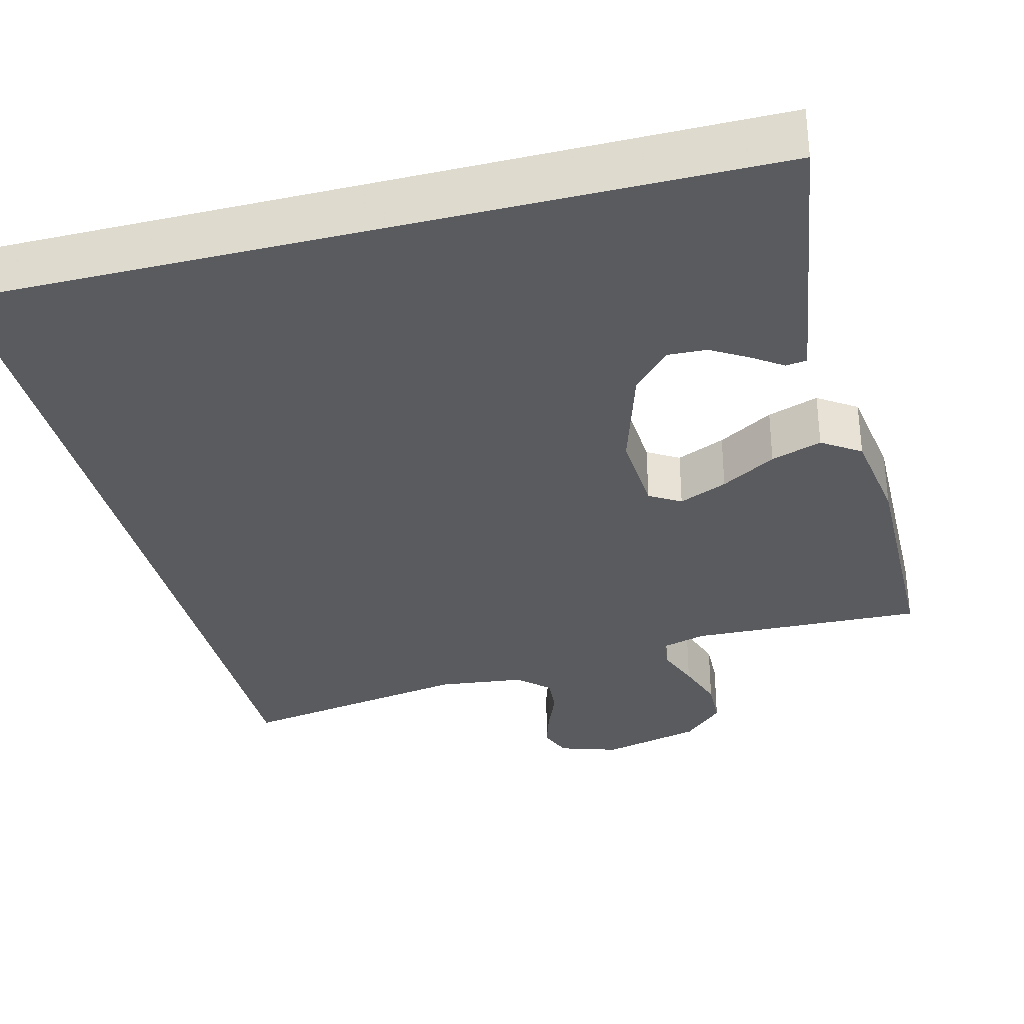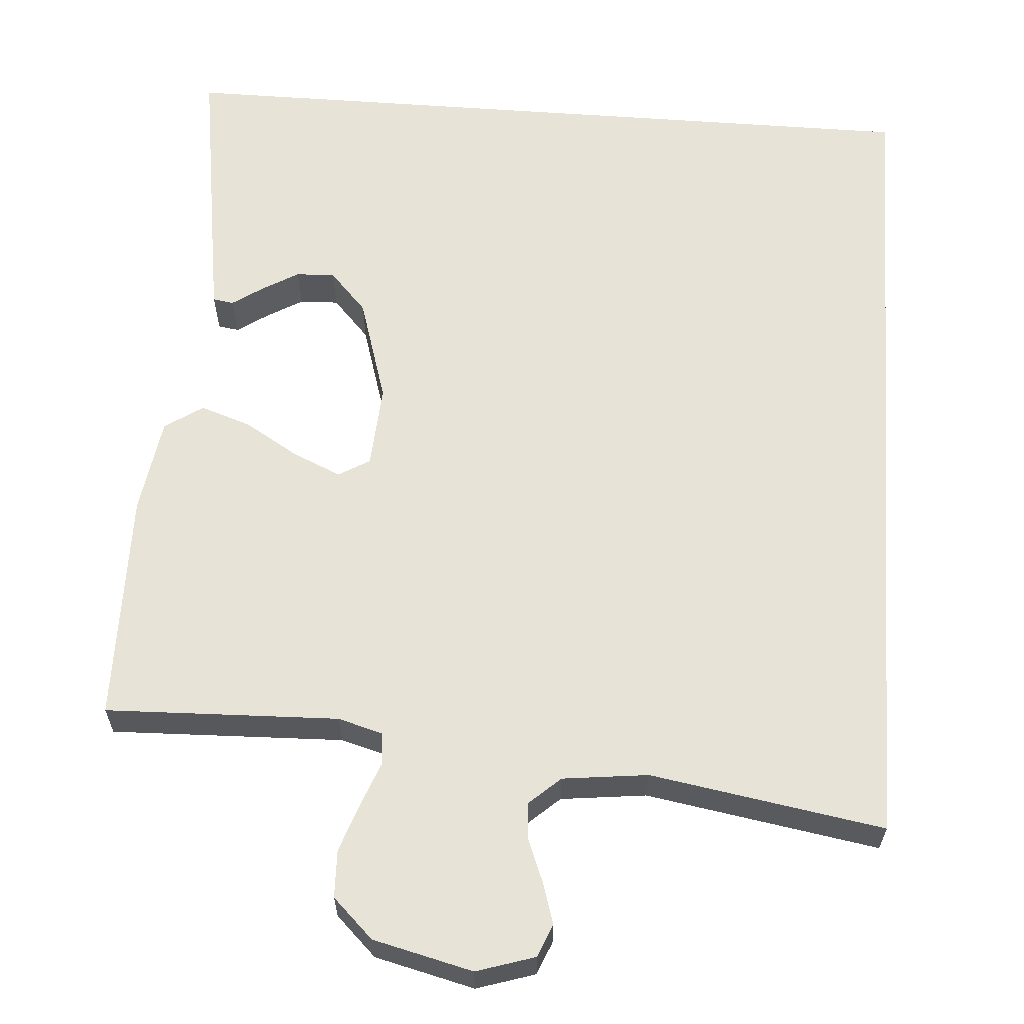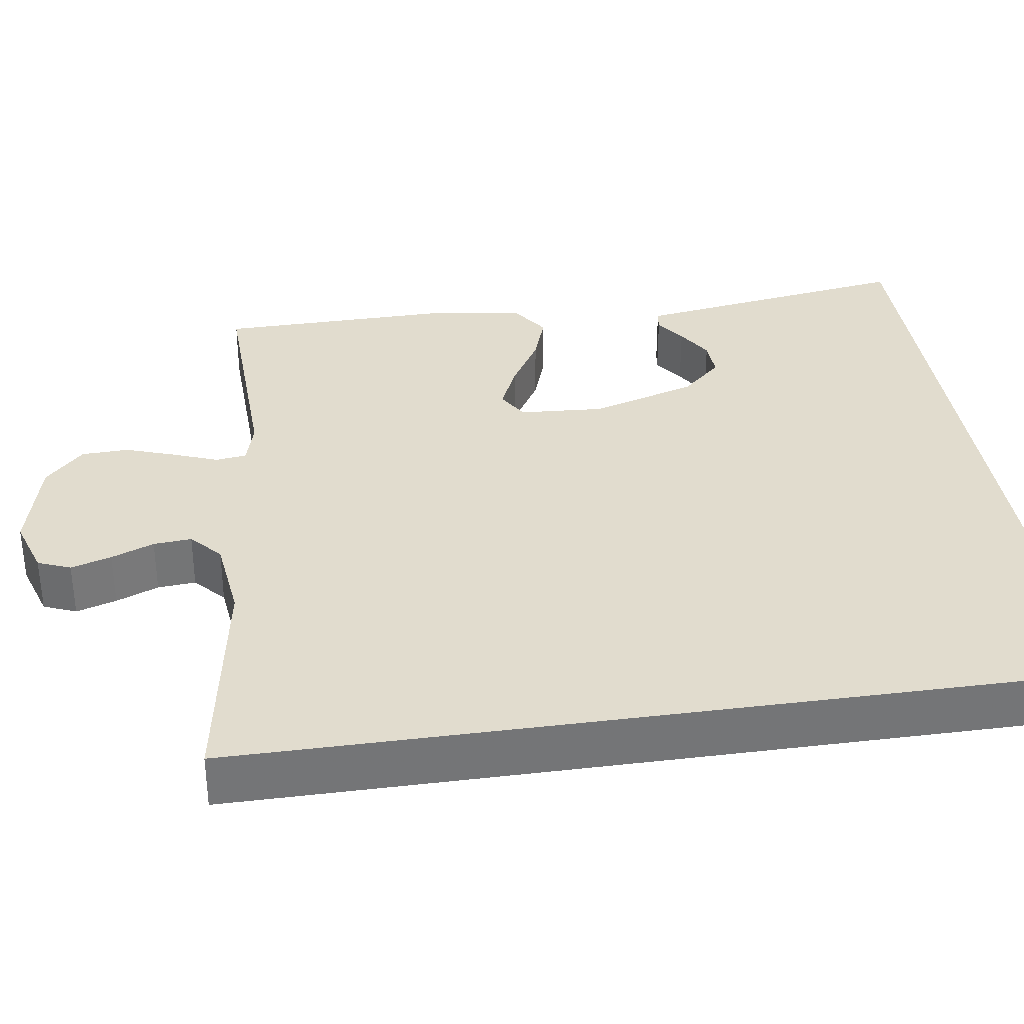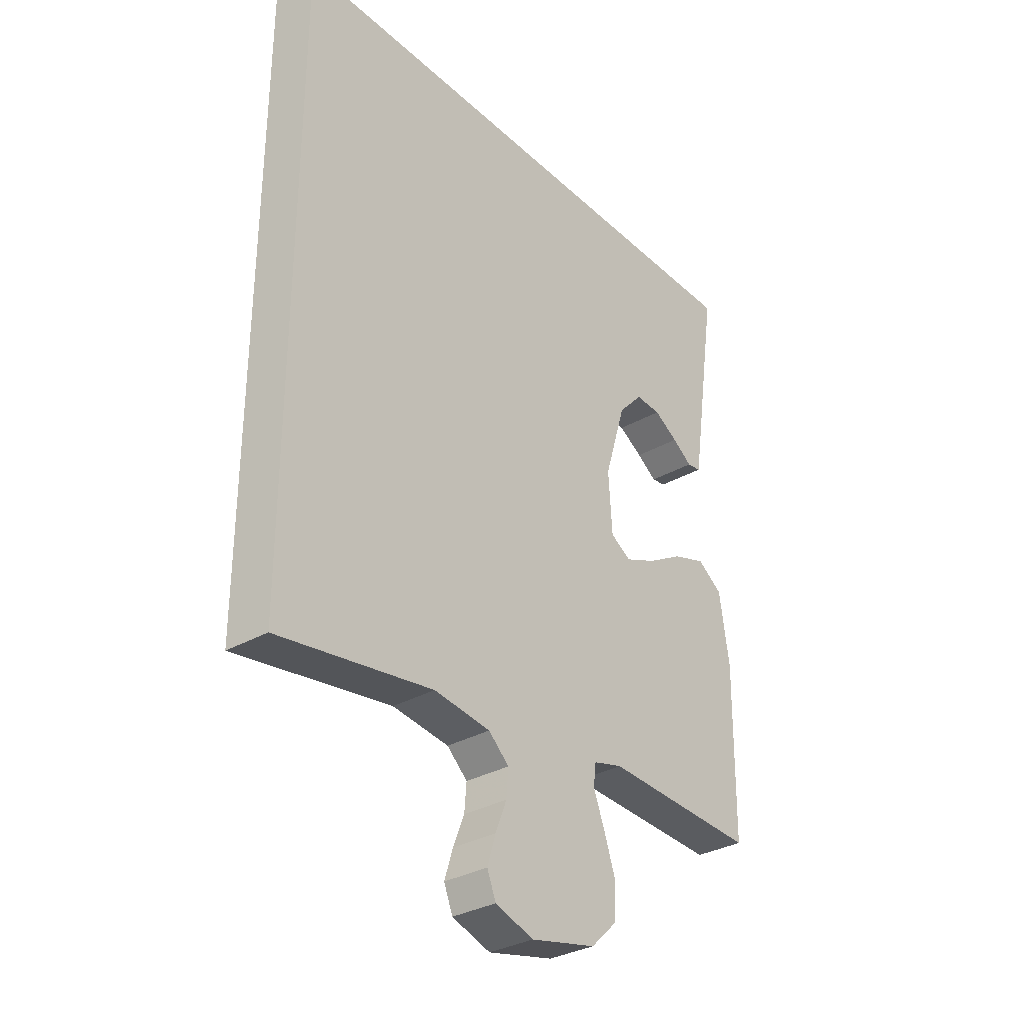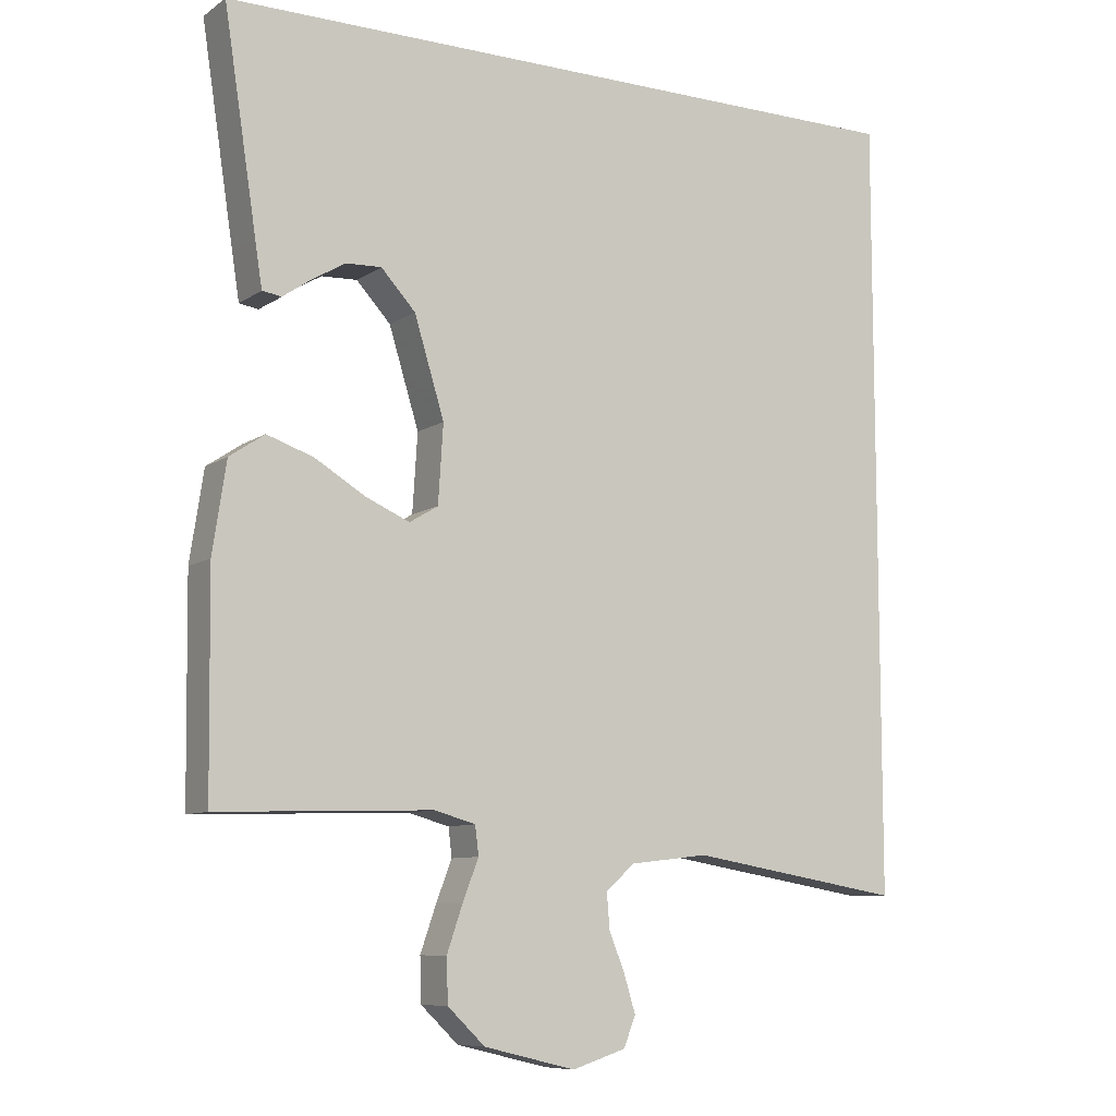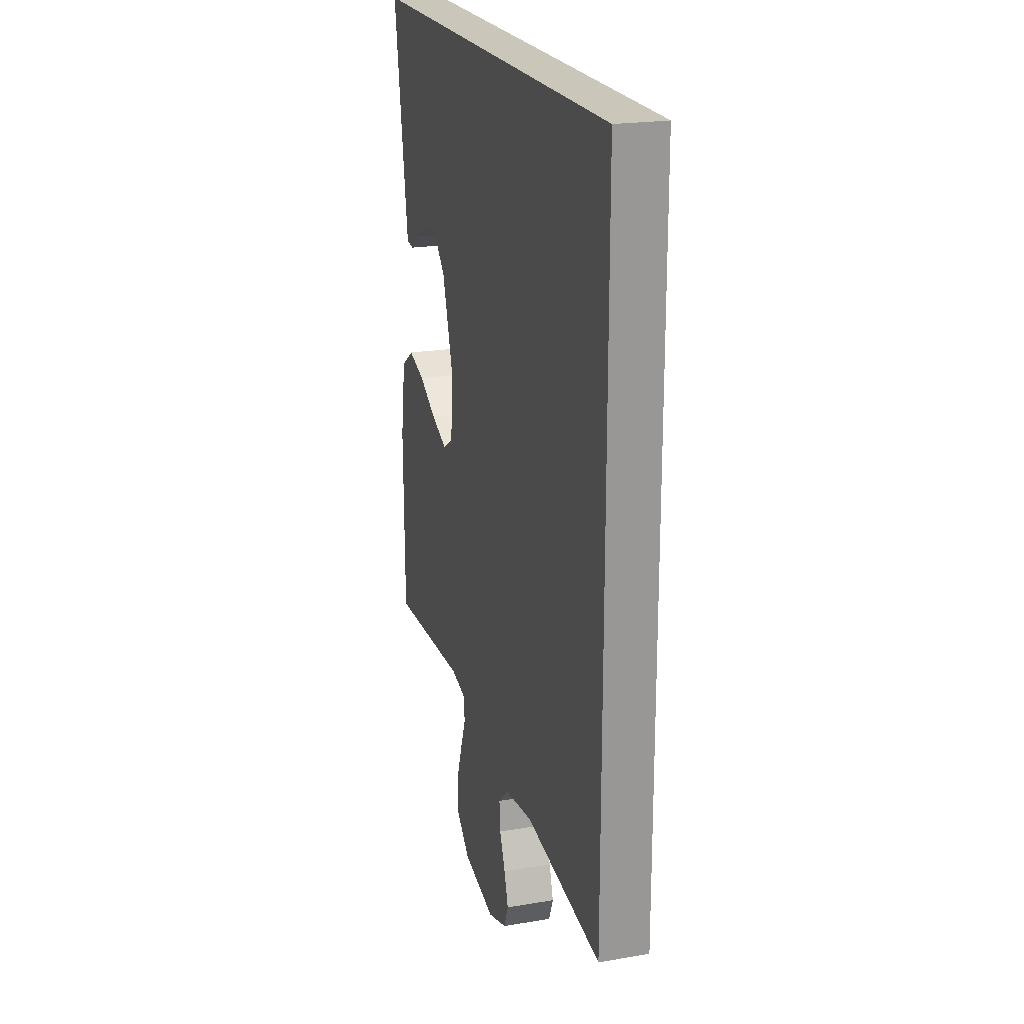
<metadata>
{"format":"obj","ext":"obj","renderer":"f3d","projection":"perspective","resolution":1024,"background":"white","views":[{"elev":-33.0,"azim":14.3,"up":"+Y"},{"elev":61.6,"azim":-175.8,"up":"+Y"},{"elev":34.0,"azim":-98.5,"up":"+Y"},{"elev":-32.7,"azim":-51.7,"up":"+Z"},{"elev":-8.9,"azim":149.1,"up":"+Z"},{"elev":21.2,"azim":-106.8,"up":"+Z"}]}
</metadata>
<code>
v -0.5 0.07 -0.588
v -0.5 0.07 0.5
v 0.501 0.07 0.5
v 0.455 0.07 0.2
v 0.445 0.07 0.136
v 0.418 0.07 0.132
v 0.379 0.07 0.159
v 0.332 0.07 0.187
v 0.282 0.07 0.189
v 0.234 0.07 0.137
v 0.192 0.07 0
v 0.199 0.07 -0.109
v 0.239 0.07 -0.133
v 0.301 0.07 -0.106
v 0.371 0.07 -0.064
v 0.436 0.07 -0.042
v 0.485 0.07 -0.075
v 0.504 0.07 -0.2
v 0.5 0.07 -0.5
v 0.2 0.07 -0.49
v 0.143 0.07 -0.506
v 0.138 0.07 -0.546
v 0.16 0.07 -0.603
v 0.182 0.07 -0.667
v 0.18 0.07 -0.728
v 0.128 0.07 -0.778
v 0 0.07 -0.809
v -0.075 0.07 -0.785
v -0.092 0.07 -0.743
v -0.076 0.07 -0.691
v -0.054 0.07 -0.636
v -0.05 0.07 -0.587
v -0.09 0.07 -0.551
v -0.2 0.07 -0.538
v -0.5 0 -0.588
v -0.5 0 0.5
v 0.501 0 0.5
v 0.455 0 0.2
v 0.445 0 0.136
v 0.418 0 0.132
v 0.379 0 0.159
v 0.332 0 0.187
v 0.282 0 0.189
v 0.234 0 0.137
v 0.192 0 0
v 0.199 0 -0.109
v 0.239 0 -0.133
v 0.301 0 -0.106
v 0.371 0 -0.064
v 0.436 0 -0.042
v 0.485 0 -0.075
v 0.504 0 -0.2
v 0.5 0 -0.5
v 0.2 0 -0.49
v 0.143 0 -0.506
v 0.138 0 -0.546
v 0.16 0 -0.603
v 0.182 0 -0.667
v 0.18 0 -0.728
v 0.128 0 -0.778
v 0 0 -0.809
v -0.075 0 -0.785
v -0.092 0 -0.743
v -0.076 0 -0.691
v -0.054 0 -0.636
v -0.05 0 -0.587
v -0.09 0 -0.551
v -0.2 0 -0.538
f 29 30 31
f 28 29 31
f 27 28 31
f 26 27 31
f 25 26 31
f 24 25 31
f 23 24 31
f 22 23 31
f 21 22 31 32
f 18 19 20
f 17 18 20
f 16 17 20
f 15 16 20
f 14 15 20
f 13 14 20 21
f 21 32 33
f 13 21 33
f 12 13 33
f 5 6 7
f 4 5 7
f 3 4 7
f 3 7 8
f 2 3 8 9
f 34 1 2
f 33 34 2
f 12 33 2
f 11 12 2
f 10 11 2
f 2 9 10
f 65 64 63
f 65 63 62
f 65 62 61
f 65 61 60
f 65 60 59
f 65 59 58
f 65 58 57
f 65 57 56
f 66 65 56 55
f 54 53 52
f 54 52 51
f 54 51 50
f 54 50 49
f 54 49 48
f 55 54 48 47
f 67 66 55
f 67 55 47
f 67 47 46
f 41 40 39
f 41 39 38
f 41 38 37
f 42 41 37
f 43 42 37 36
f 36 35 68
f 36 68 67
f 36 67 46
f 36 46 45
f 36 45 44
f 44 43 36
f 1 35 36 2
f 2 36 37 3
f 3 37 38 4
f 4 38 39 5
f 5 39 40 6
f 6 40 41 7
f 7 41 42 8
f 8 42 43 9
f 9 43 44 10
f 10 44 45 11
f 11 45 46 12
f 12 46 47 13
f 13 47 48 14
f 14 48 49 15
f 15 49 50 16
f 16 50 51 17
f 17 51 52 18
f 18 52 53 19
f 19 53 54 20
f 20 54 55 21
f 21 55 56 22
f 22 56 57 23
f 23 57 58 24
f 24 58 59 25
f 25 59 60 26
f 26 60 61 27
f 27 61 62 28
f 28 62 63 29
f 29 63 64 30
f 30 64 65 31
f 31 65 66 32
f 32 66 67 33
f 33 67 68 34
f 34 68 35 1

</code>
